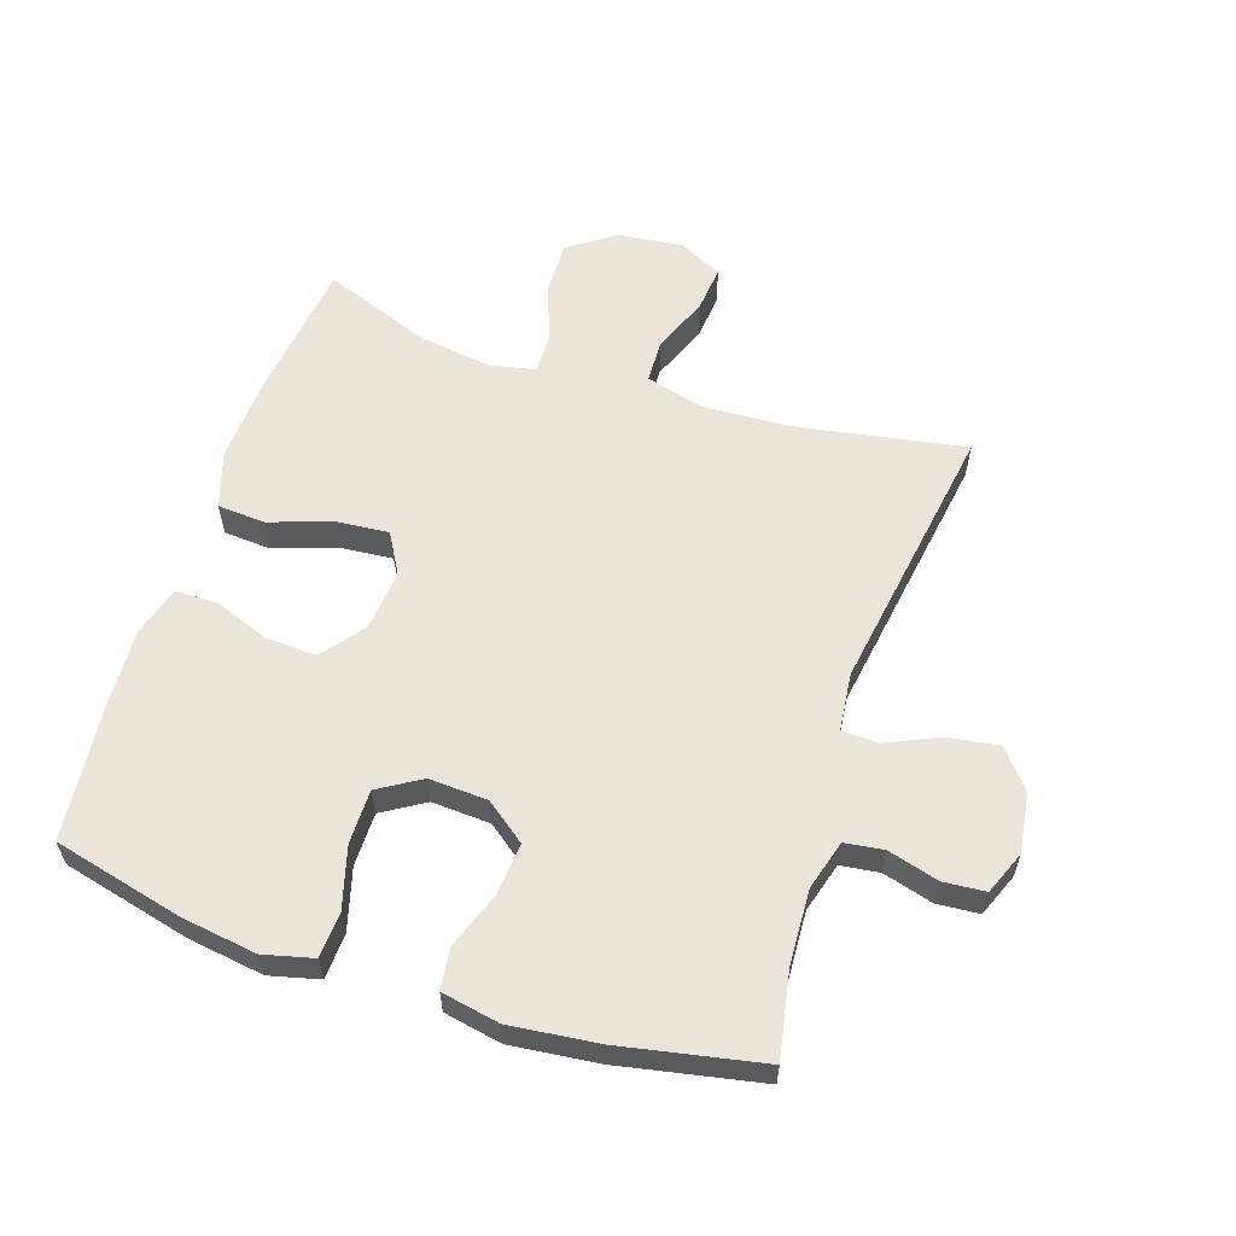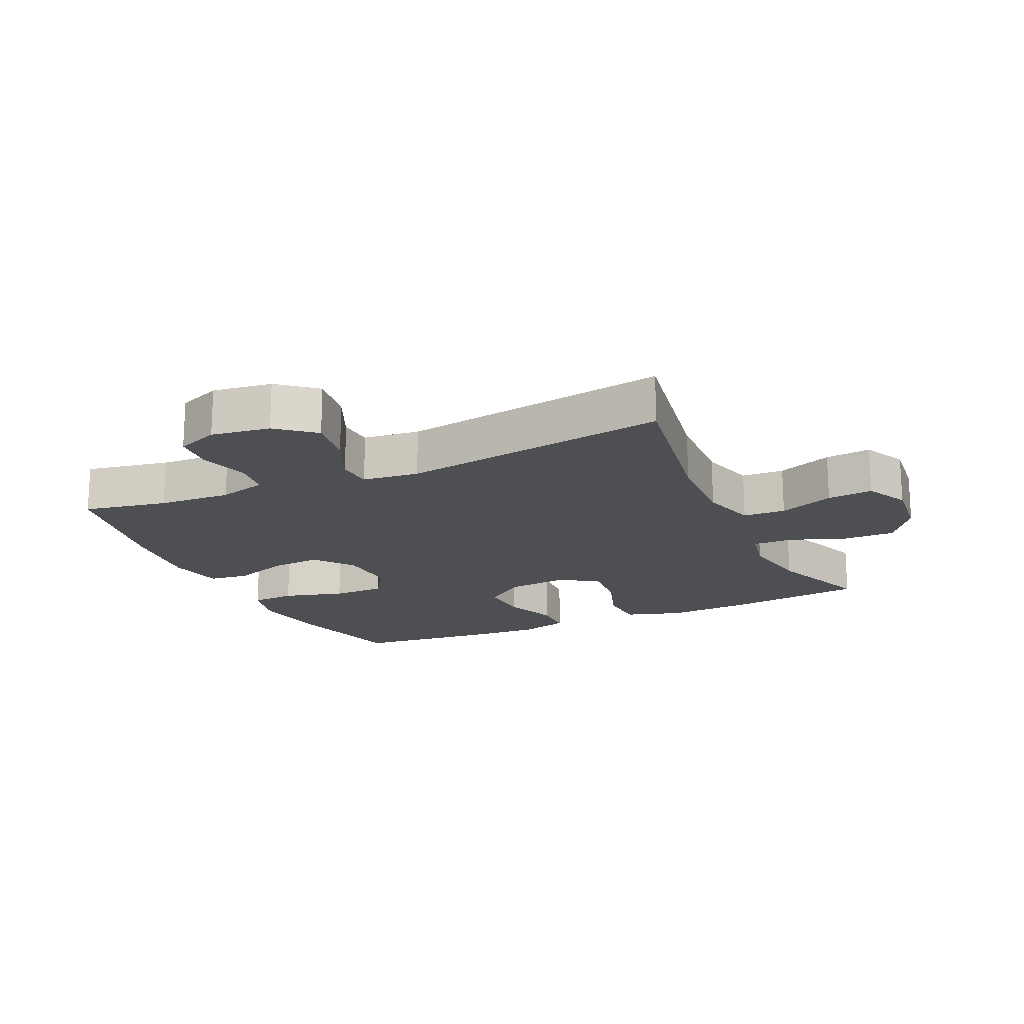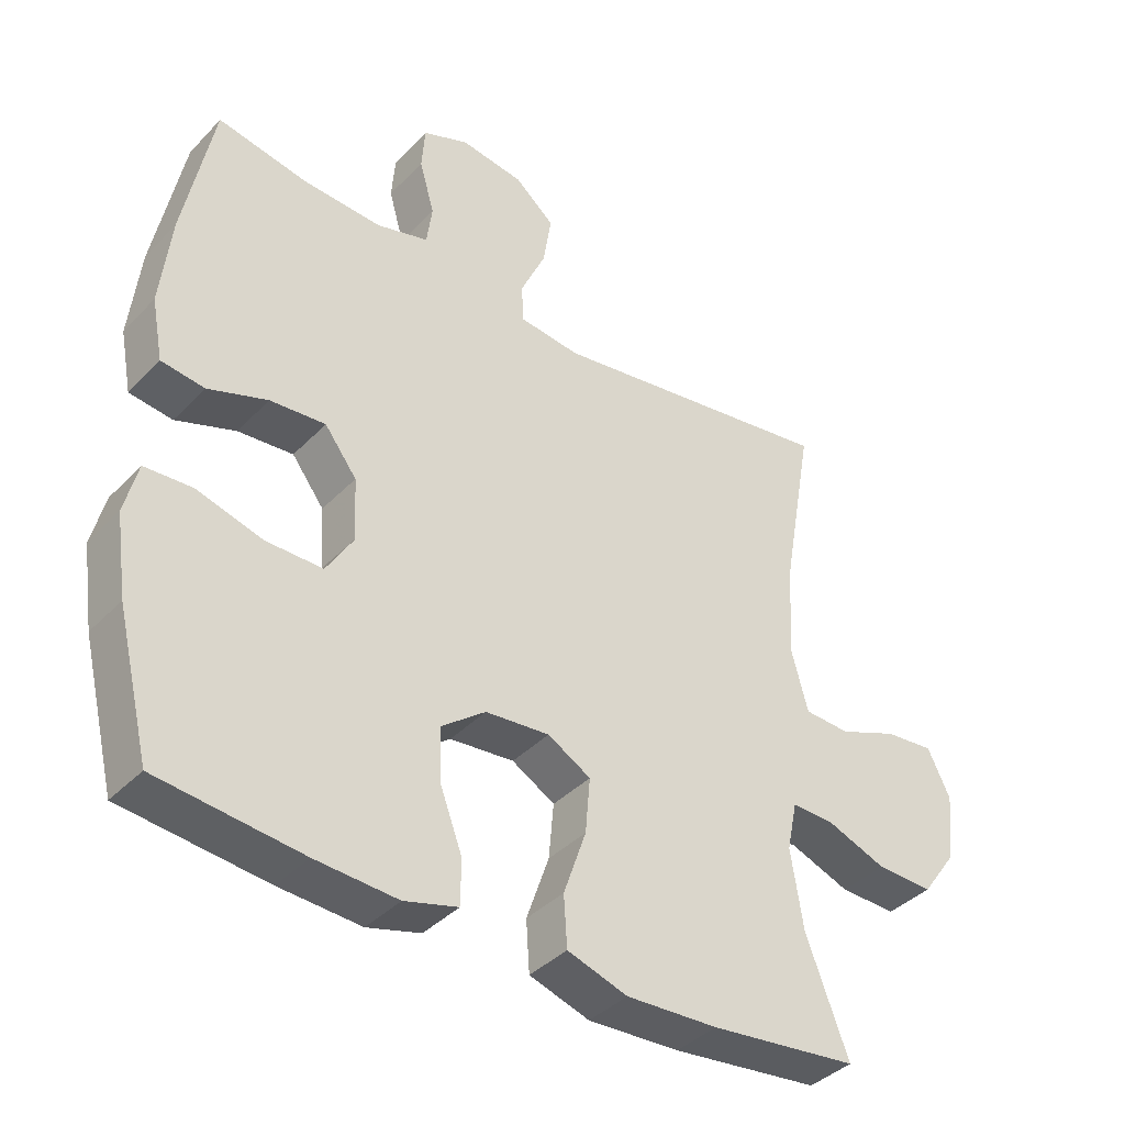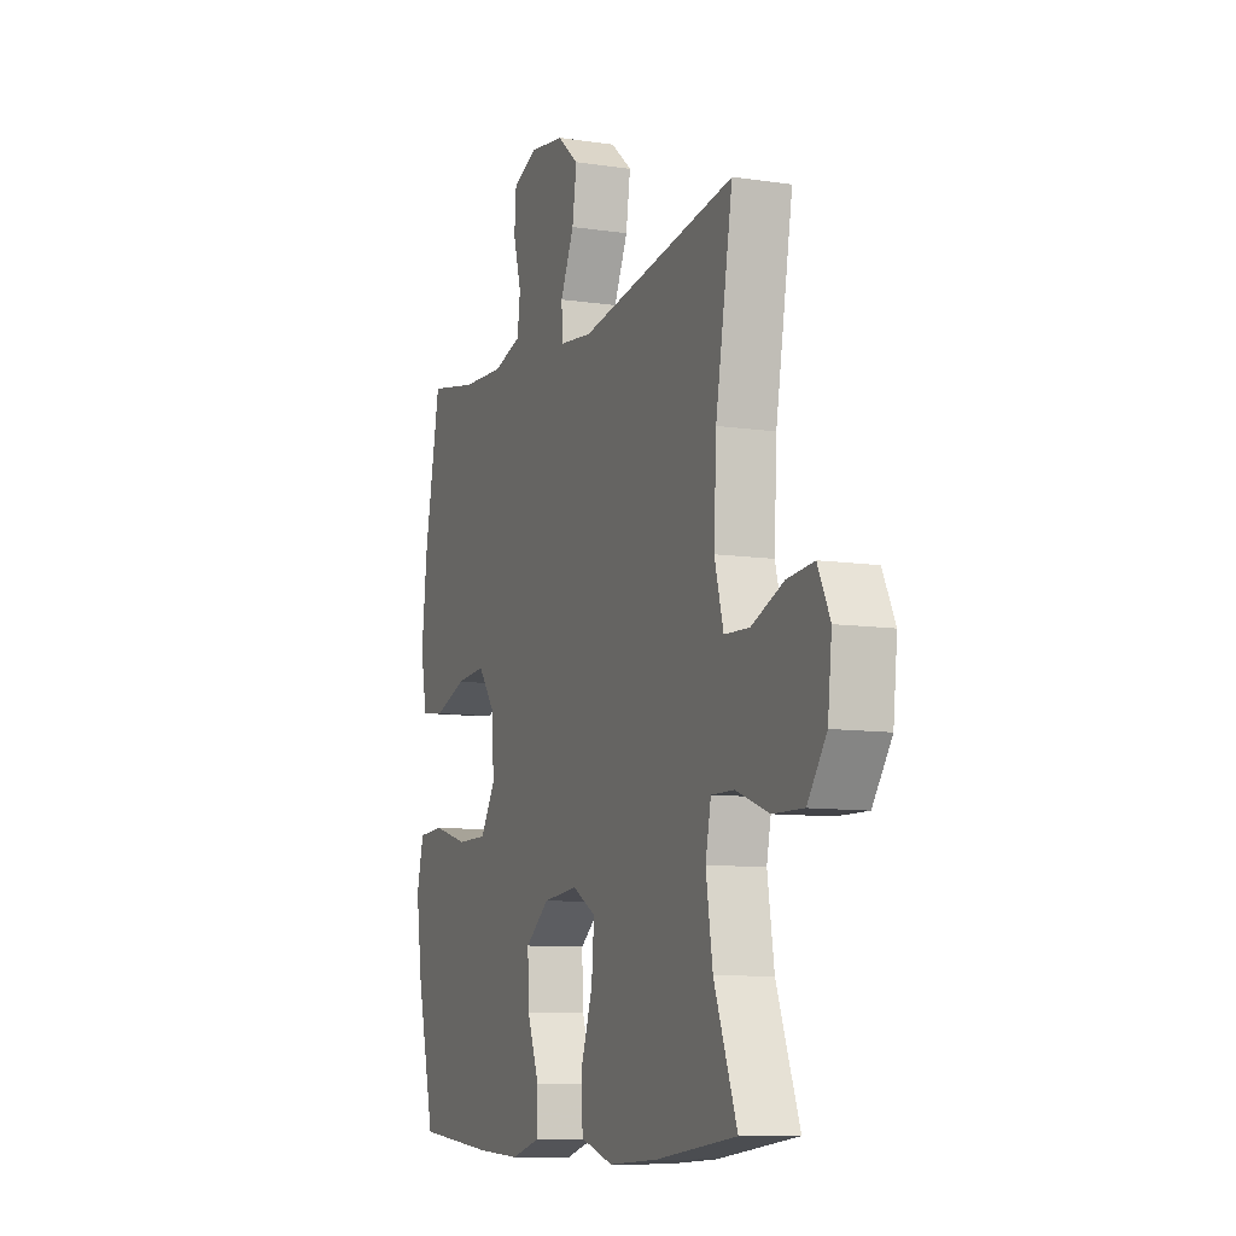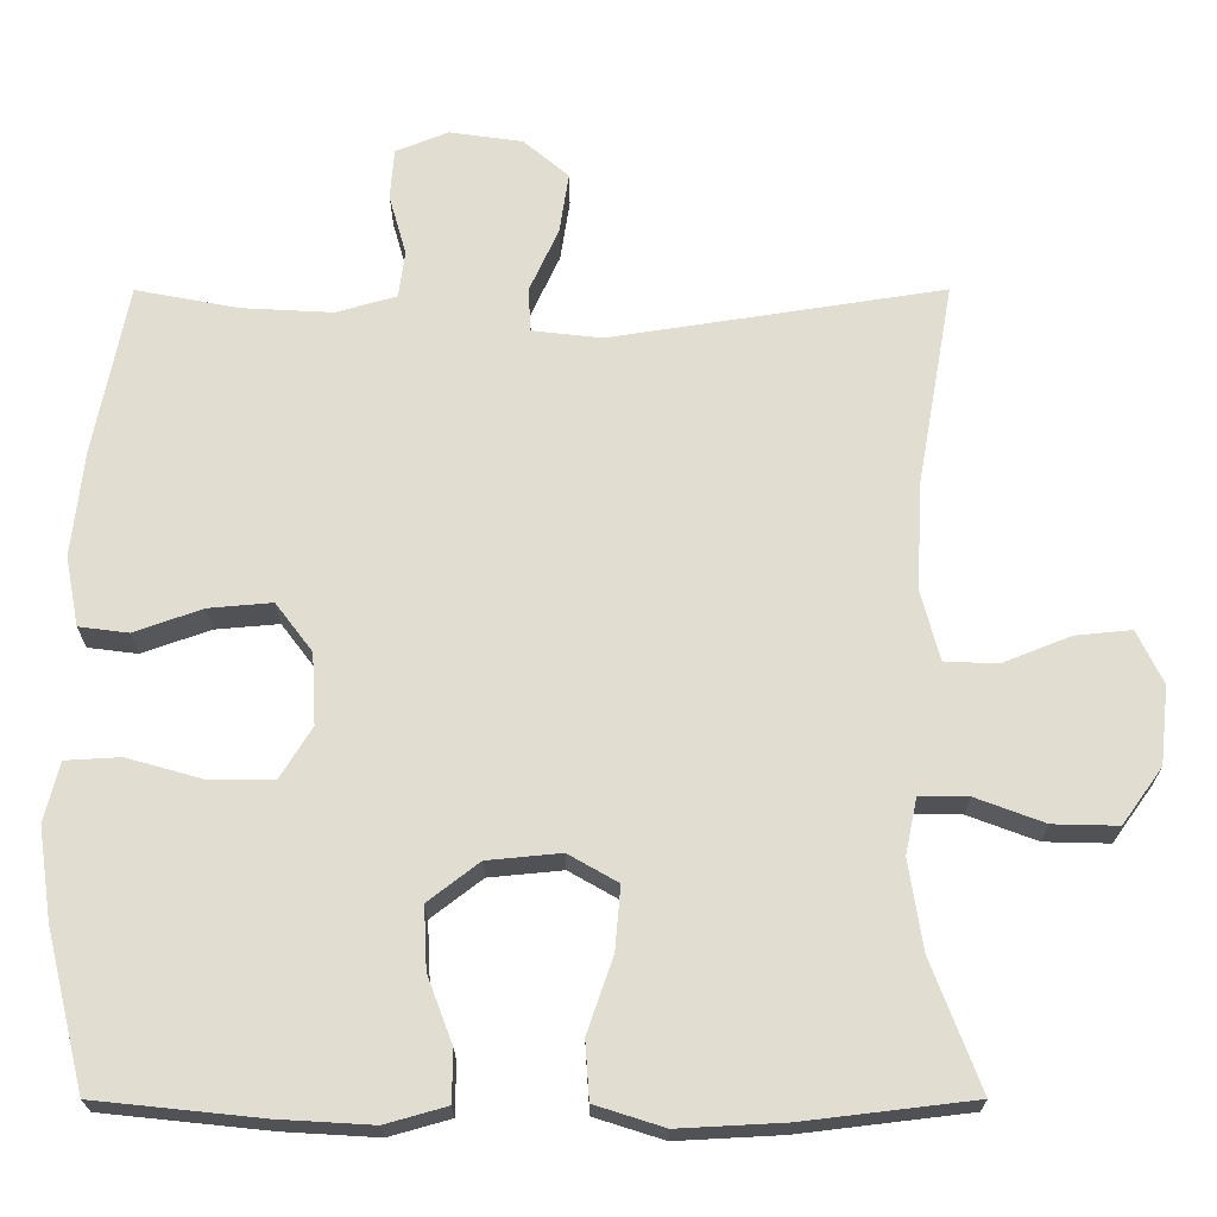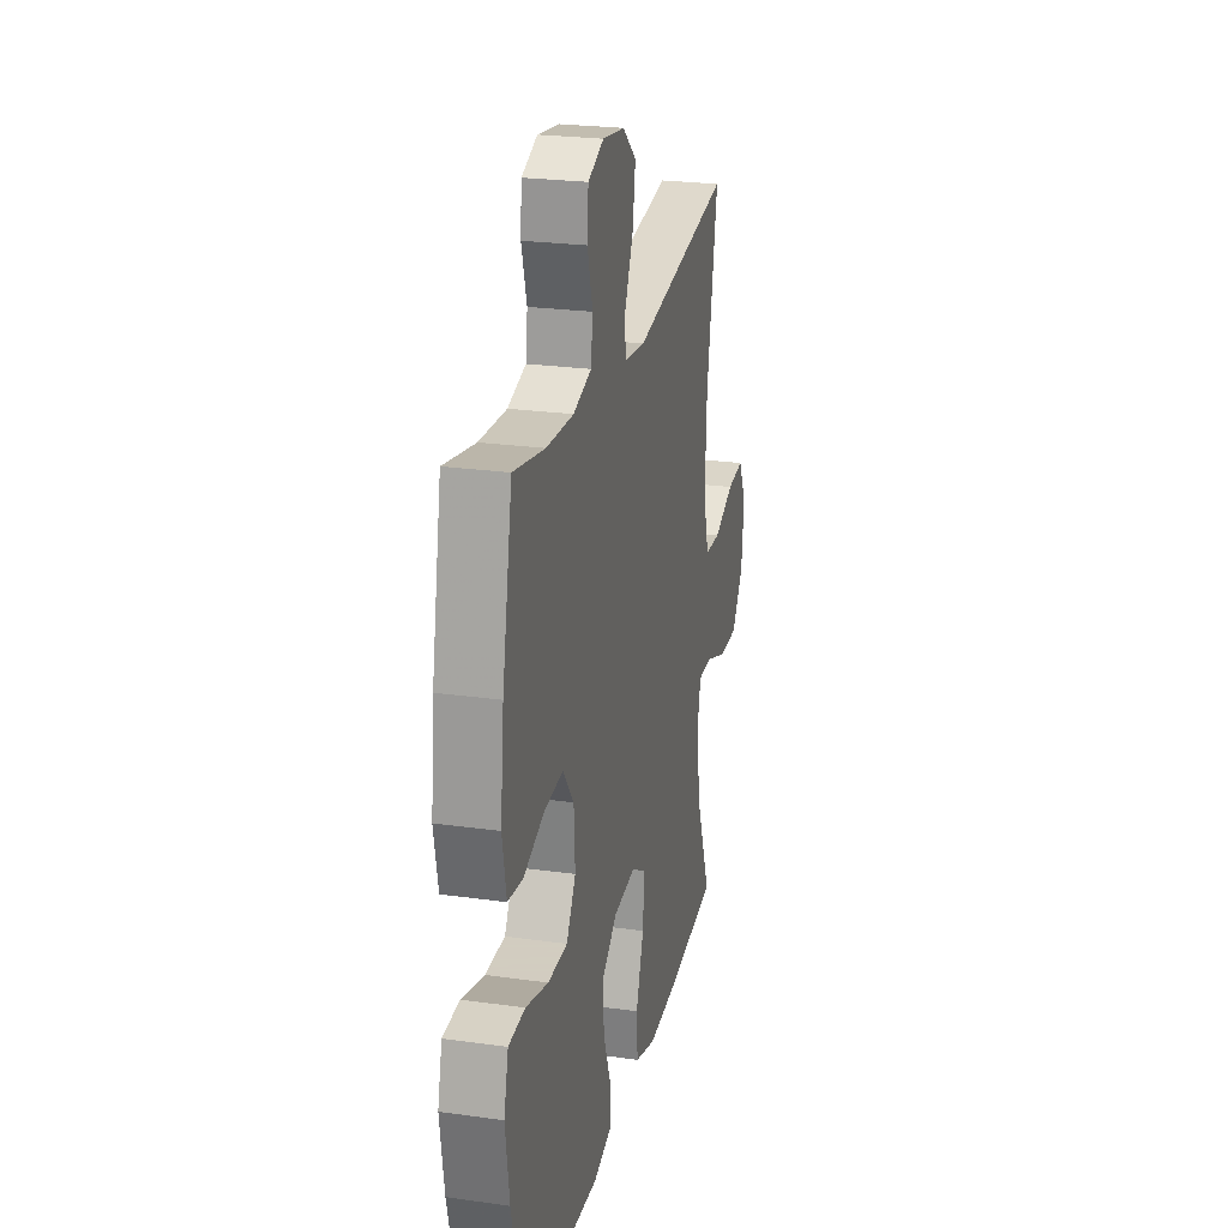
<metadata>
{"format":"obj","ext":"obj","renderer":"f3d","projection":"perspective","resolution":1024,"background":"white","views":[{"elev":58.9,"azim":-71.8,"up":"+Y"},{"elev":-17.7,"azim":24.8,"up":"+Y"},{"elev":-39.1,"azim":-38.5,"up":"+Z"},{"elev":-9.5,"azim":68.5,"up":"+Z"},{"elev":-21.3,"azim":0.1,"up":"+Z"},{"elev":24.3,"azim":-77.0,"up":"+Z"}]}
</metadata>
<code>
v -0.5 0.07 0.5
v -0.368 0.07 0.475
v -0.253 0.07 0.469
v -0.176 0.07 0.491
v -0.168 0.07 0.551
v -0.19 0.07 0.629
v -0.185 0.07 0.694
v -0.118 0.07 0.721
v -0.025 0.07 0.708
v 0.033 0.07 0.659
v 0.021 0.07 0.581
v -0.016 0.07 0.5
v -0.013 0.07 0.444
v 0.076 0.07 0.434
v 0.5 0.07 0.5
v 0.454 0.07 0.24
v 0.447 0.07 0.103
v 0.471 0.07 0.014
v 0.538 0.07 0.011
v 0.625 0.07 0.046
v 0.697 0.07 0.053
v 0.73 0.07 -0.015
v 0.719 0.07 -0.115
v 0.668 0.07 -0.186
v 0.585 0.07 -0.184
v 0.497 0.07 -0.151
v 0.435 0.07 -0.15
v 0.42 0.07 -0.222
v 0.438 0.07 -0.337
v 0.5 0.07 -0.5
v 0.283 0.07 -0.526
v 0.149 0.07 -0.533
v 0.061 0.07 -0.505
v 0.056 0.07 -0.431
v 0.089 0.07 -0.335
v 0.096 0.07 -0.254
v 0.033 0.07 -0.218
v -0.061 0.07 -0.227
v -0.126 0.07 -0.277
v -0.122 0.07 -0.357
v -0.09 0.07 -0.442
v -0.091 0.07 -0.507
v -0.169 0.07 -0.529
v -0.289 0.07 -0.522
v -0.5 0.07 -0.5
v -0.549 0.07 -0.3
v -0.566 0.07 -0.183
v -0.547 0.07 -0.107
v -0.477 0.07 -0.103
v -0.381 0.07 -0.13
v -0.298 0.07 -0.13
v -0.258 0.07 -0.065
v -0.263 0.07 0.026
v -0.31 0.07 0.088
v -0.391 0.07 0.081
v -0.478 0.07 0.05
v -0.541 0.07 0.058
v -0.558 0.07 0.147
v -0.543 0.07 0.282
v -0.5 0 0.5
v -0.368 0 0.475
v -0.253 0 0.469
v -0.176 0 0.491
v -0.168 0 0.551
v -0.19 0 0.629
v -0.185 0 0.694
v -0.118 0 0.721
v -0.025 0 0.708
v 0.033 0 0.659
v 0.021 0 0.581
v -0.016 0 0.5
v -0.013 0 0.444
v 0.076 0 0.434
v 0.5 0 0.5
v 0.454 0 0.24
v 0.447 0 0.103
v 0.471 0 0.014
v 0.538 0 0.011
v 0.625 0 0.046
v 0.697 0 0.053
v 0.73 0 -0.015
v 0.719 0 -0.115
v 0.668 0 -0.186
v 0.585 0 -0.184
v 0.497 0 -0.151
v 0.435 0 -0.15
v 0.42 0 -0.222
v 0.438 0 -0.337
v 0.5 0 -0.5
v 0.283 0 -0.526
v 0.149 0 -0.533
v 0.061 0 -0.505
v 0.056 0 -0.431
v 0.089 0 -0.335
v 0.096 0 -0.254
v 0.033 0 -0.218
v -0.061 0 -0.227
v -0.126 0 -0.277
v -0.122 0 -0.357
v -0.09 0 -0.442
v -0.091 0 -0.507
v -0.169 0 -0.529
v -0.289 0 -0.522
v -0.5 0 -0.5
v -0.549 0 -0.3
v -0.566 0 -0.183
v -0.547 0 -0.107
v -0.477 0 -0.103
v -0.381 0 -0.13
v -0.298 0 -0.13
v -0.258 0 -0.065
v -0.263 0 0.026
v -0.31 0 0.088
v -0.391 0 0.081
v -0.478 0 0.05
v -0.541 0 0.058
v -0.558 0 0.147
v -0.543 0 0.282
f 59 1 2
f 58 59 2
f 57 58 2
f 56 57 2
f 55 56 2
f 54 55 2 3
f 53 54 3 4
f 52 53 4
f 48 49 50
f 47 48 50
f 46 47 50
f 45 46 50
f 44 45 50
f 43 44 50
f 42 43 50
f 41 42 50
f 40 41 50
f 39 40 50 51
f 38 39 51 52
f 33 34 35
f 32 33 35
f 31 32 35
f 30 31 35
f 29 30 35
f 28 29 35 36
f 27 28 36 37
f 24 25 26
f 23 24 26
f 22 23 26
f 21 22 26
f 20 21 26
f 19 20 26
f 18 19 26 27
f 38 52 4
f 37 38 4
f 27 37 4
f 18 27 4
f 17 18 4
f 10 11 12
f 9 10 12
f 8 9 12
f 7 8 12
f 6 7 12
f 5 6 12
f 5 12 13
f 4 5 13
f 16 17 4 13
f 14 15 16
f 13 14 16
f 61 60 118
f 61 118 117
f 61 117 116
f 61 116 115
f 61 115 114
f 62 61 114 113
f 63 62 113 112
f 63 112 111
f 109 108 107
f 109 107 106
f 109 106 105
f 109 105 104
f 109 104 103
f 109 103 102
f 109 102 101
f 109 101 100
f 109 100 99
f 110 109 99 98
f 111 110 98 97
f 94 93 92
f 94 92 91
f 94 91 90
f 94 90 89
f 94 89 88
f 95 94 88 87
f 96 95 87 86
f 85 84 83
f 85 83 82
f 85 82 81
f 85 81 80
f 85 80 79
f 85 79 78
f 86 85 78 77
f 63 111 97
f 63 97 96
f 63 96 86
f 63 86 77
f 63 77 76
f 71 70 69
f 71 69 68
f 71 68 67
f 71 67 66
f 71 66 65
f 71 65 64
f 72 71 64
f 72 64 63
f 72 63 76 75
f 75 74 73
f 75 73 72
f 1 60 61 2
f 2 61 62 3
f 3 62 63 4
f 4 63 64 5
f 5 64 65 6
f 6 65 66 7
f 7 66 67 8
f 8 67 68 9
f 9 68 69 10
f 10 69 70 11
f 11 70 71 12
f 12 71 72 13
f 13 72 73 14
f 14 73 74 15
f 15 74 75 16
f 16 75 76 17
f 17 76 77 18
f 18 77 78 19
f 19 78 79 20
f 20 79 80 21
f 21 80 81 22
f 22 81 82 23
f 23 82 83 24
f 24 83 84 25
f 25 84 85 26
f 26 85 86 27
f 27 86 87 28
f 28 87 88 29
f 29 88 89 30
f 30 89 90 31
f 31 90 91 32
f 32 91 92 33
f 33 92 93 34
f 34 93 94 35
f 35 94 95 36
f 36 95 96 37
f 37 96 97 38
f 38 97 98 39
f 39 98 99 40
f 40 99 100 41
f 41 100 101 42
f 42 101 102 43
f 43 102 103 44
f 44 103 104 45
f 45 104 105 46
f 46 105 106 47
f 47 106 107 48
f 48 107 108 49
f 49 108 109 50
f 50 109 110 51
f 51 110 111 52
f 52 111 112 53
f 53 112 113 54
f 54 113 114 55
f 55 114 115 56
f 56 115 116 57
f 57 116 117 58
f 58 117 118 59
f 59 118 60 1

</code>
